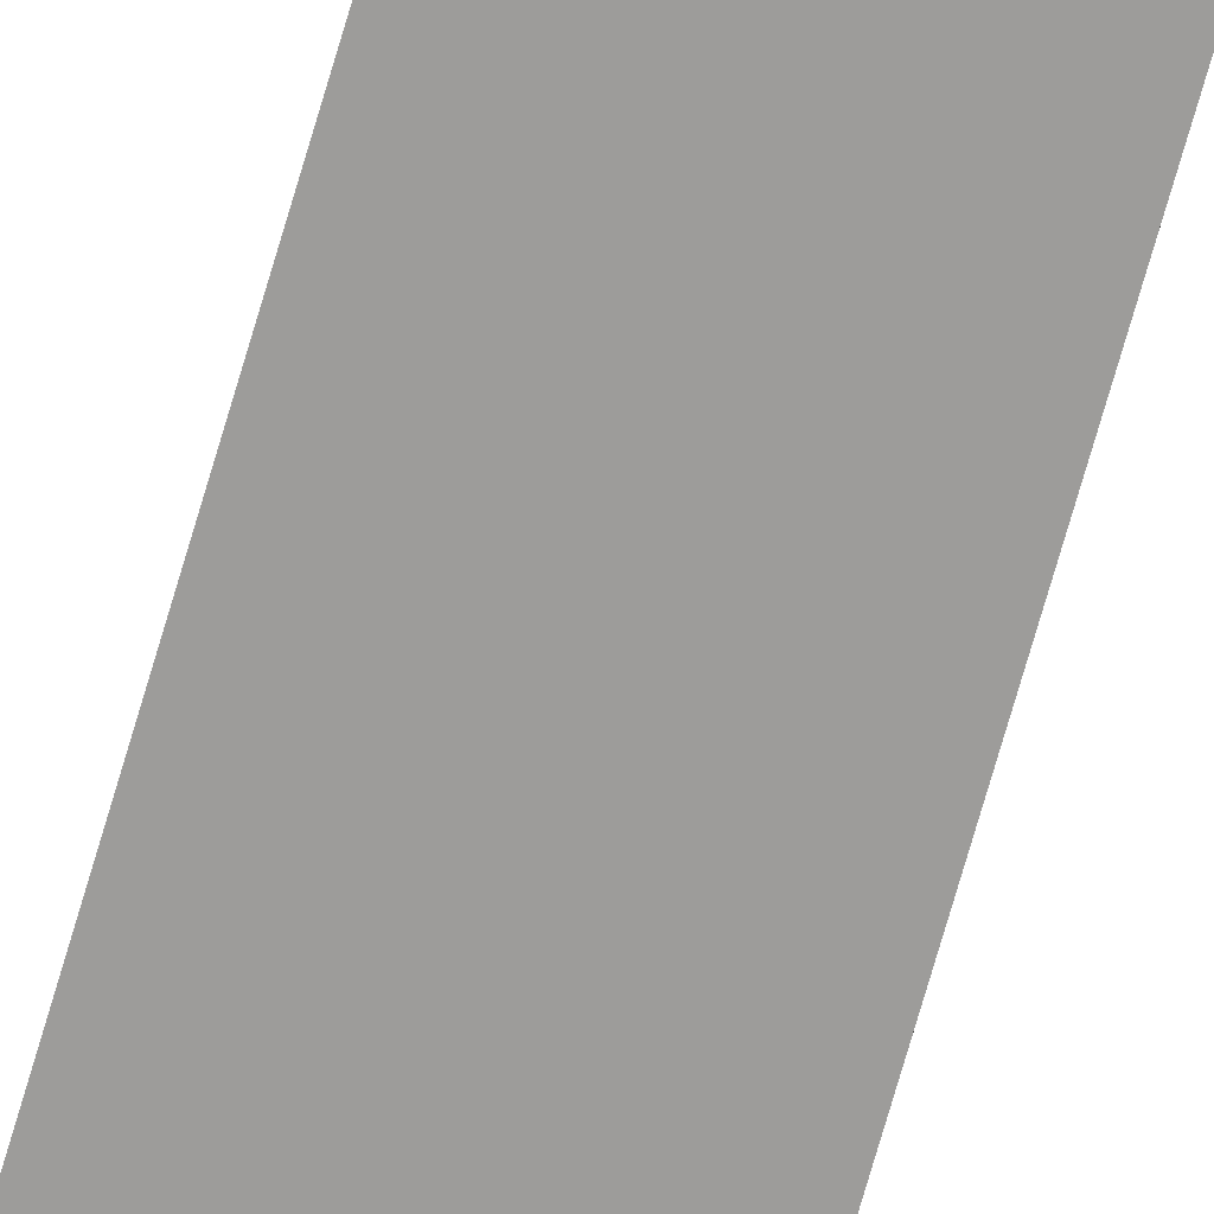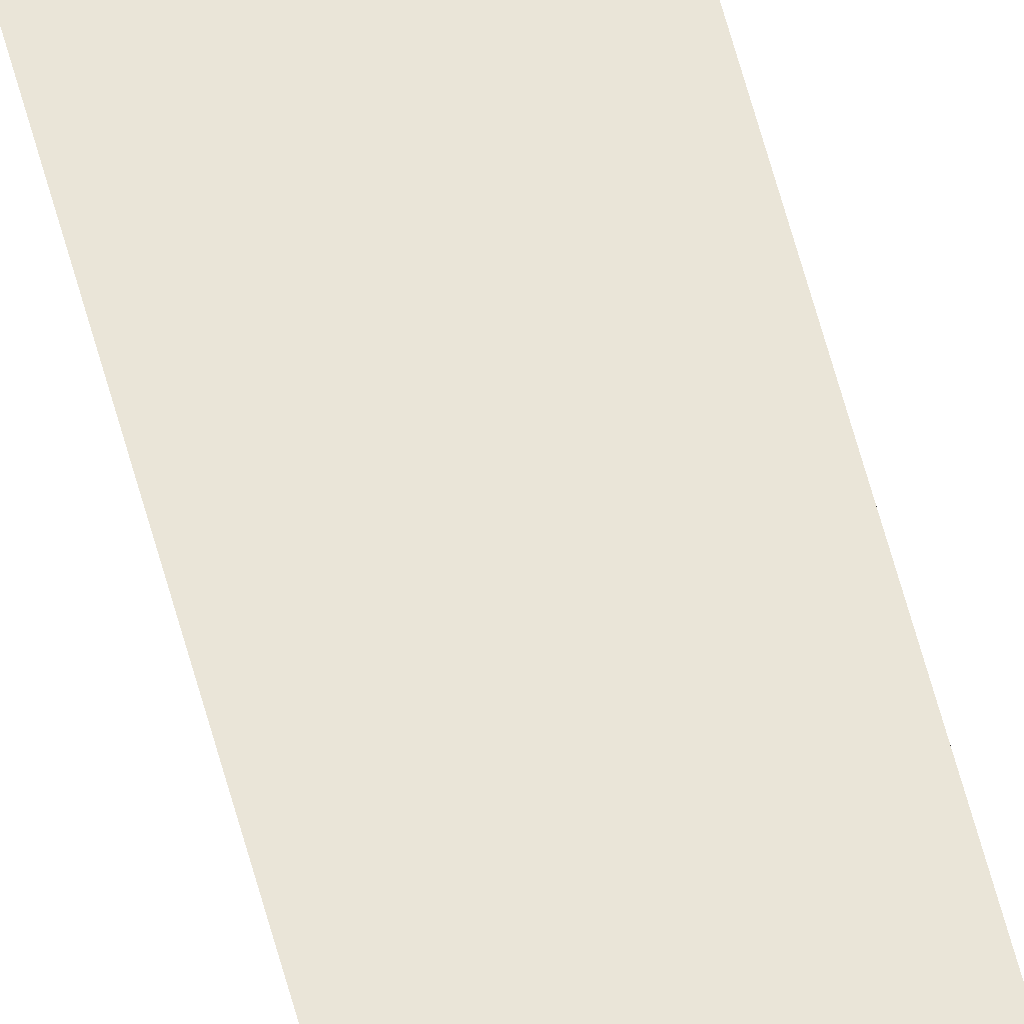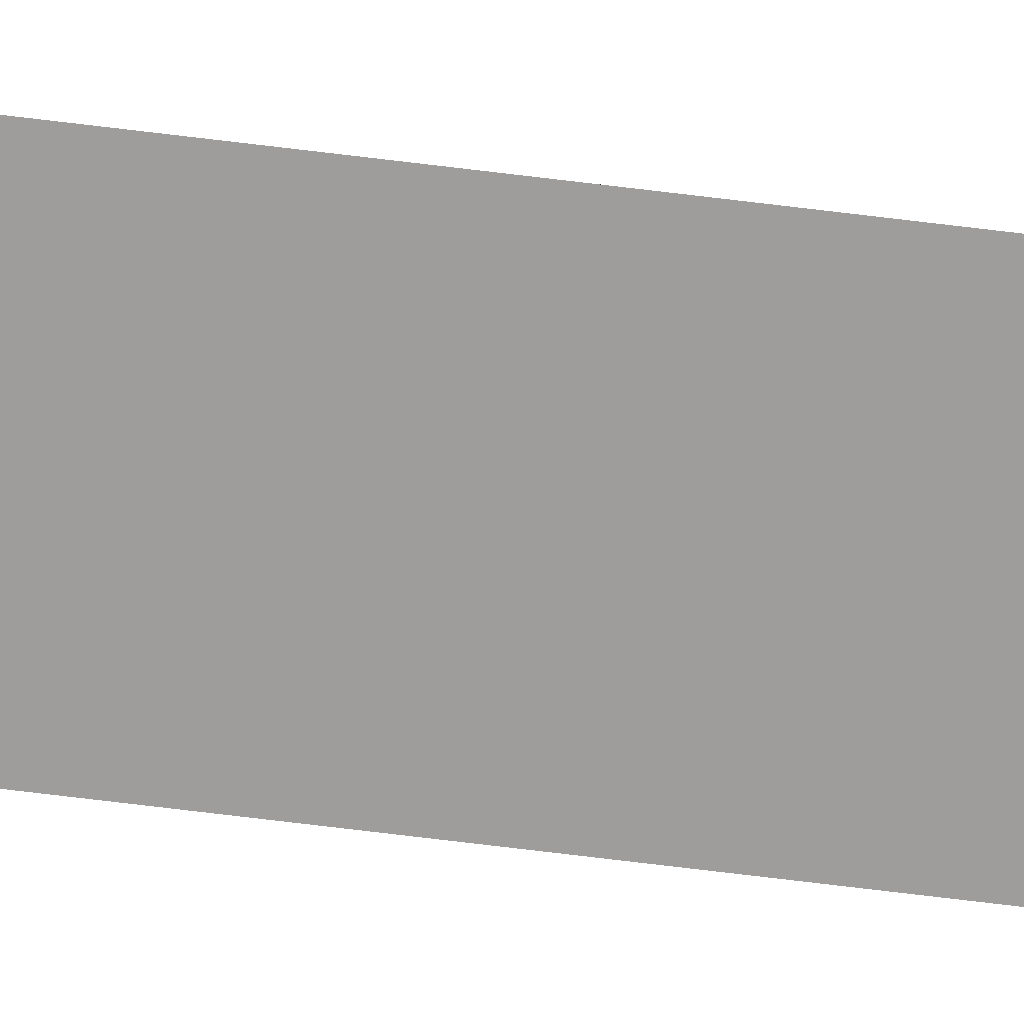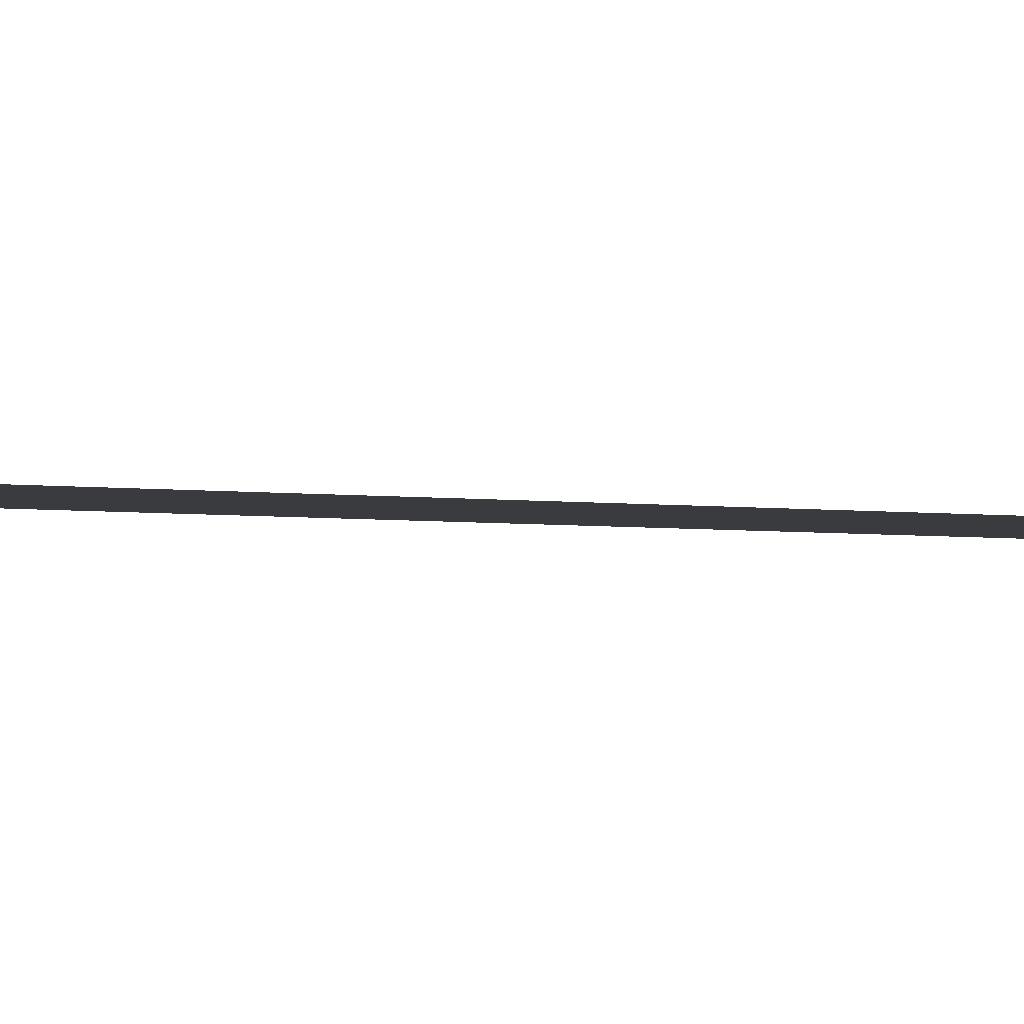
<metadata>
{"format":"obj","ext":"obj","renderer":"f3d","projection":"perspective","resolution":1024,"background":"white","views":[{"elev":-70.0,"azim":-15.9,"up":"+Y"},{"elev":59.5,"azim":-14.7,"up":"+Y"},{"elev":-70.7,"azim":83.0,"up":"+Y"},{"elev":-0.8,"azim":24.8,"up":"+Y"}]}
</metadata>
<code>
o wall_obb.192_Mesh.197
v -213.4 4.508 77.65
v -213.4 4.508 75.95
v -213.4 4.508 74.25
v -213.4 4.508 72.55
v -213.4 4.508 70.85
v -213.4 4.508 69.15
v -213.4 4.508 67.45
v -213.4 4.508 65.75
v -213.4 4.508 64.05
v -213.4 4.508 62.35
v -213.9 4.508 77.65
v -213.9 4.508 75.95
v -213.9 4.508 74.25
v -213.9 4.508 72.55
v -213.9 4.508 70.85
v -213.9 4.508 69.15
v -213.9 4.508 67.45
v -213.9 4.508 65.75
v -213.9 4.508 64.05
v -213.9 4.508 62.35
f 1 2 3 4 5 6 7 8 9 10 20 19 18 17 16 15 14 13 12 11

</code>
